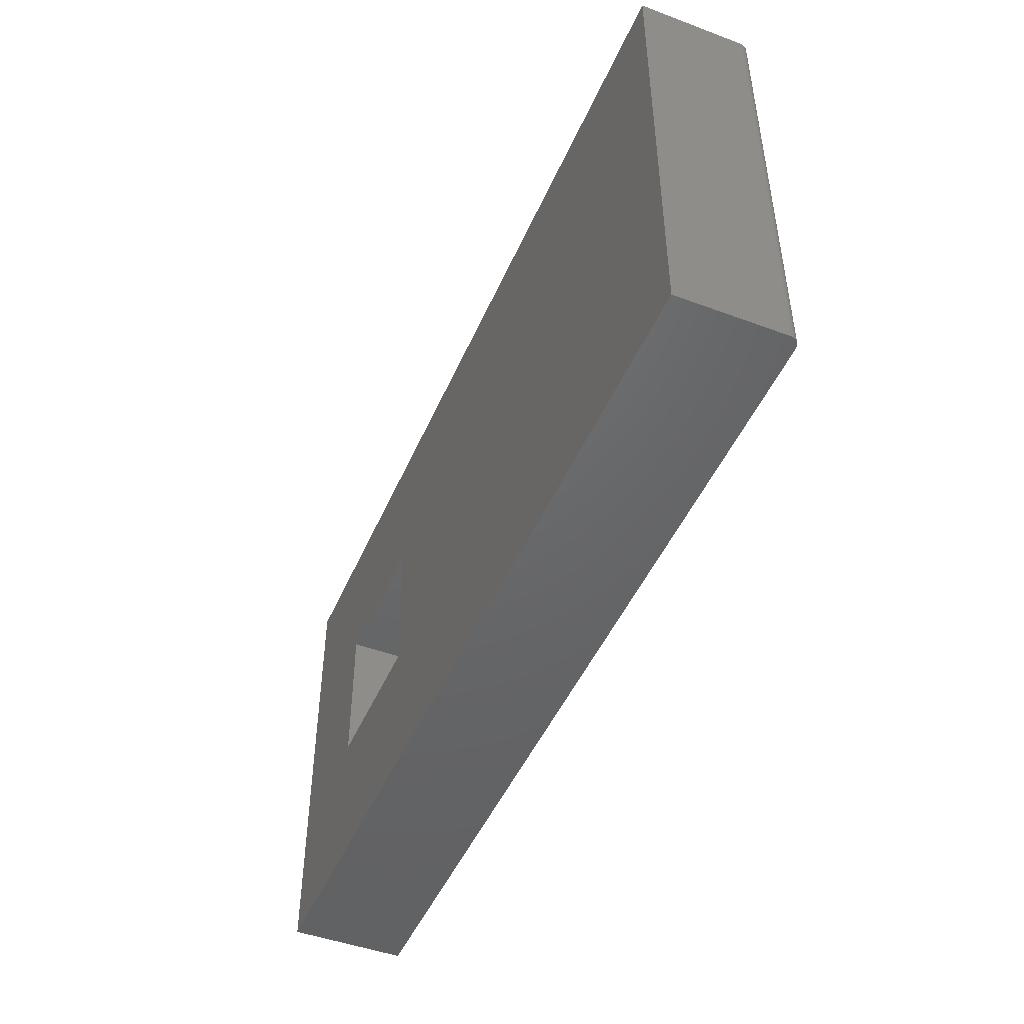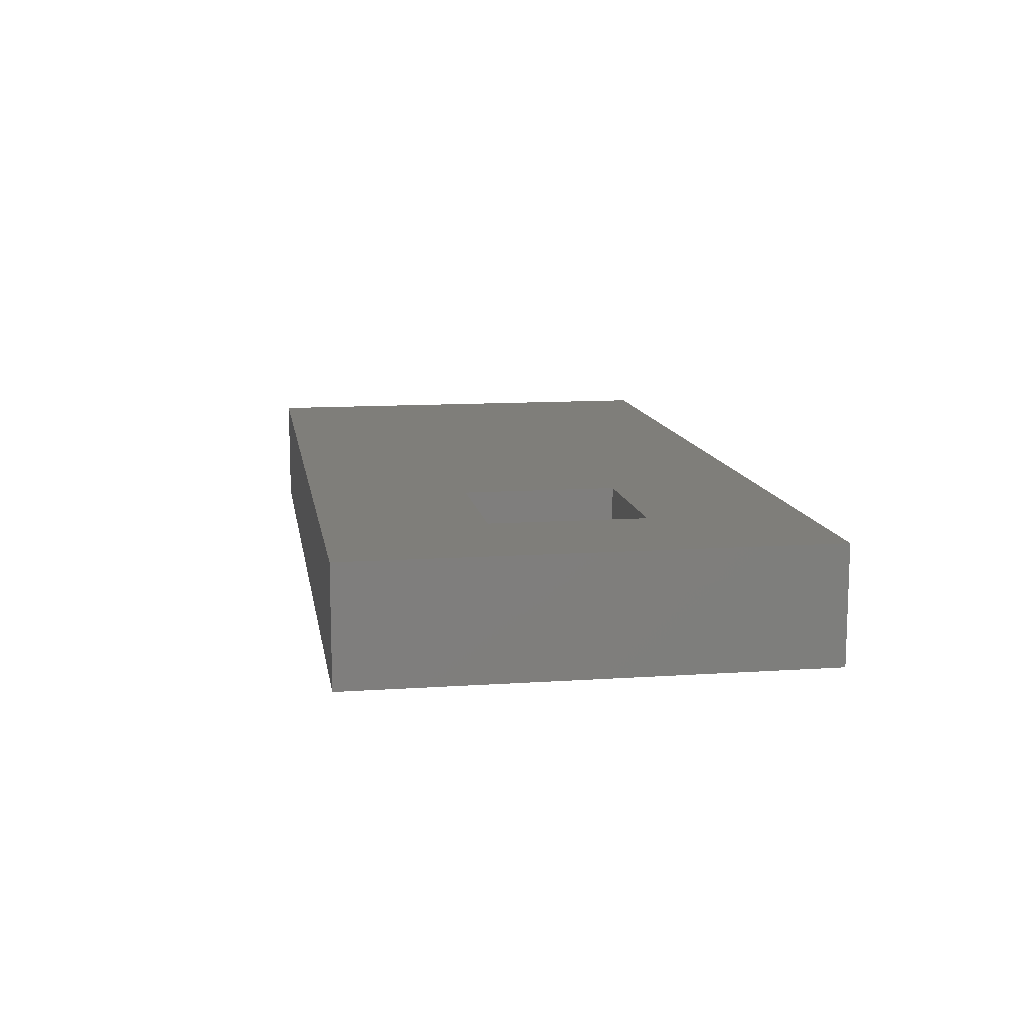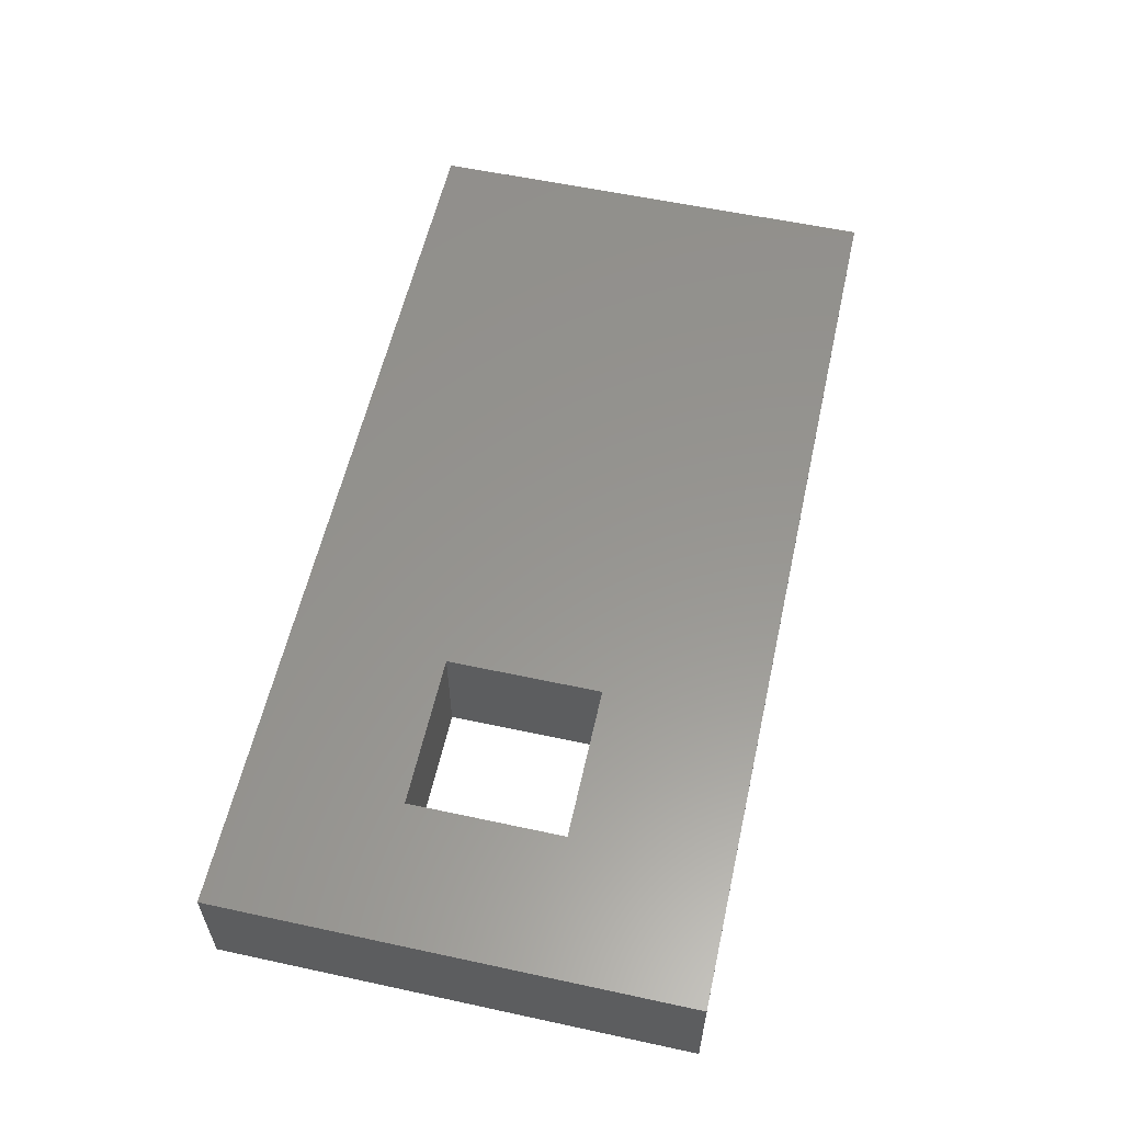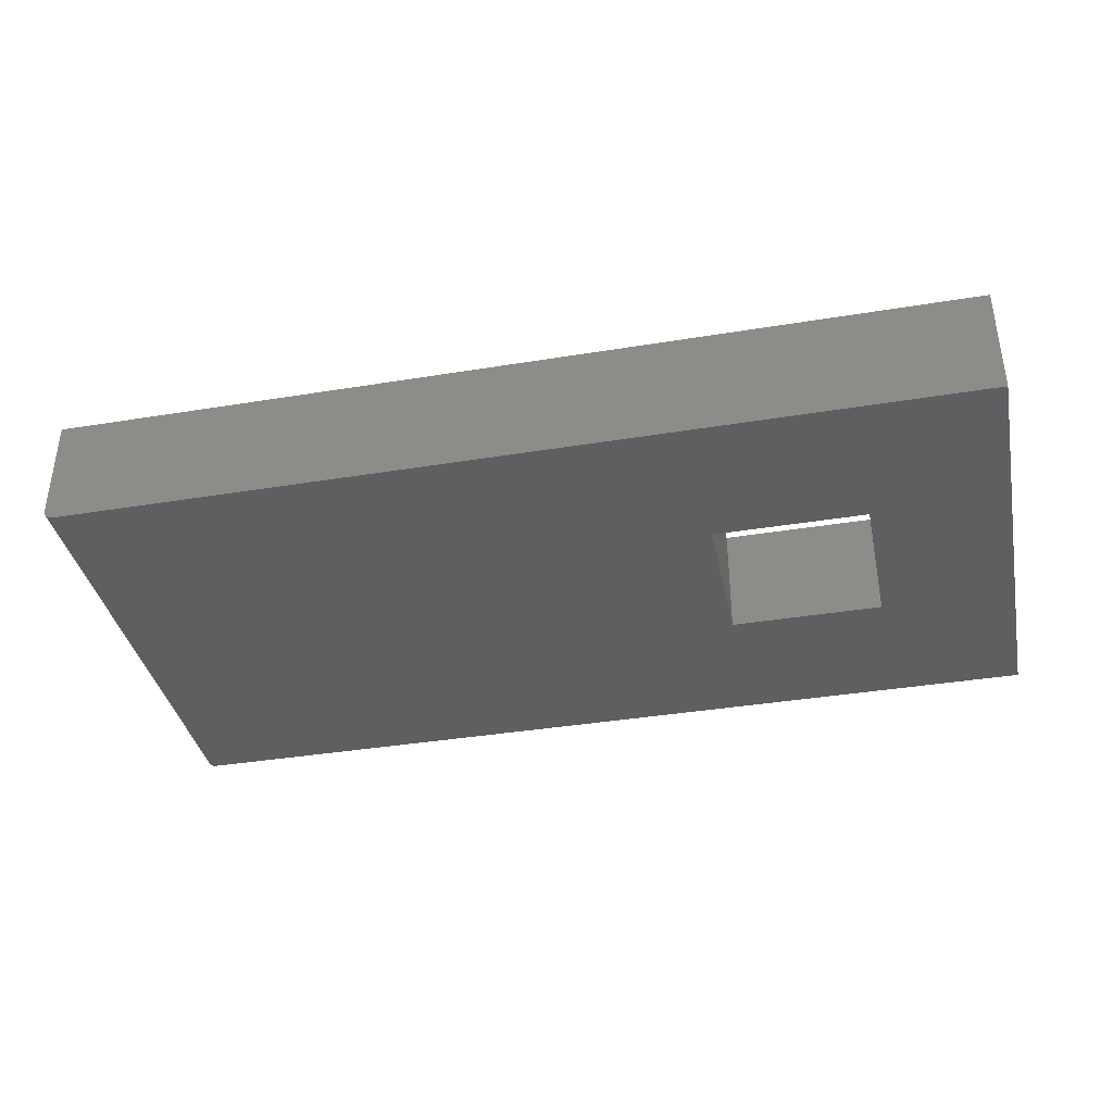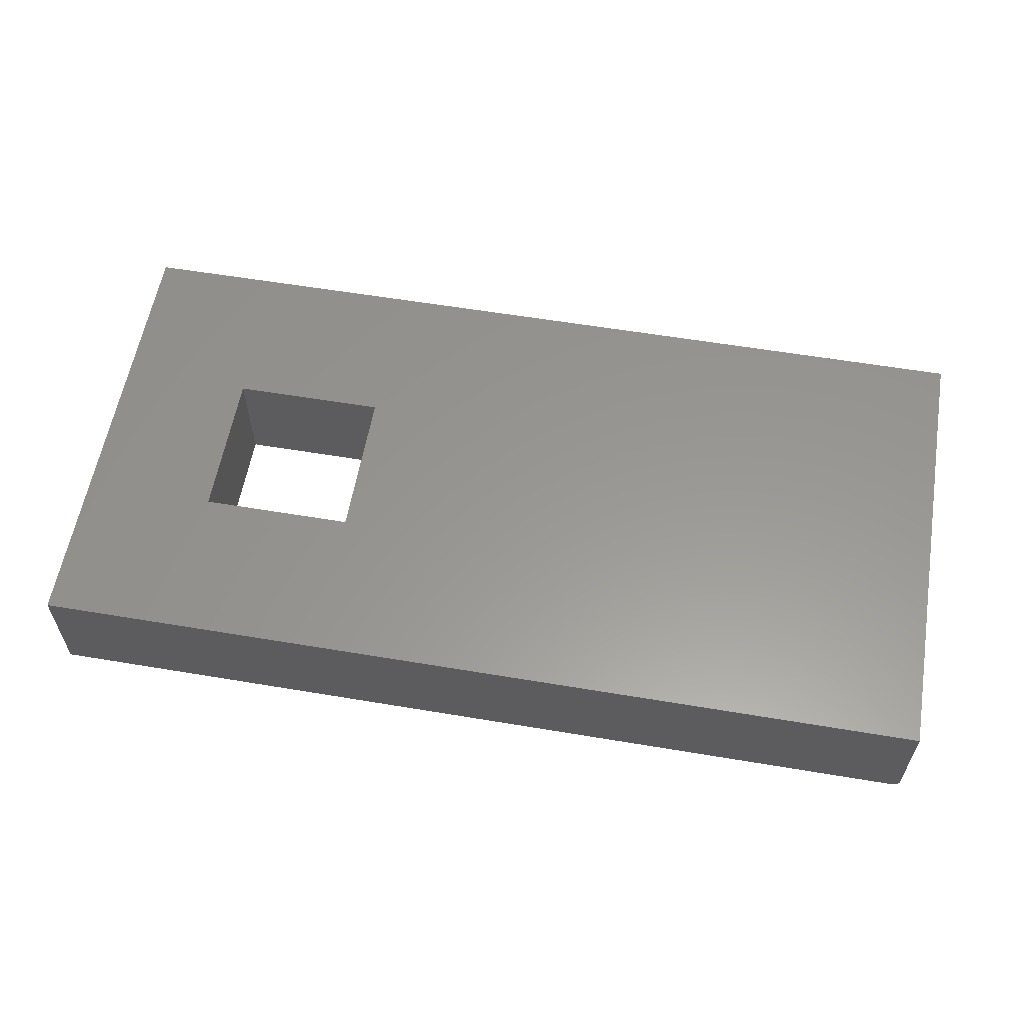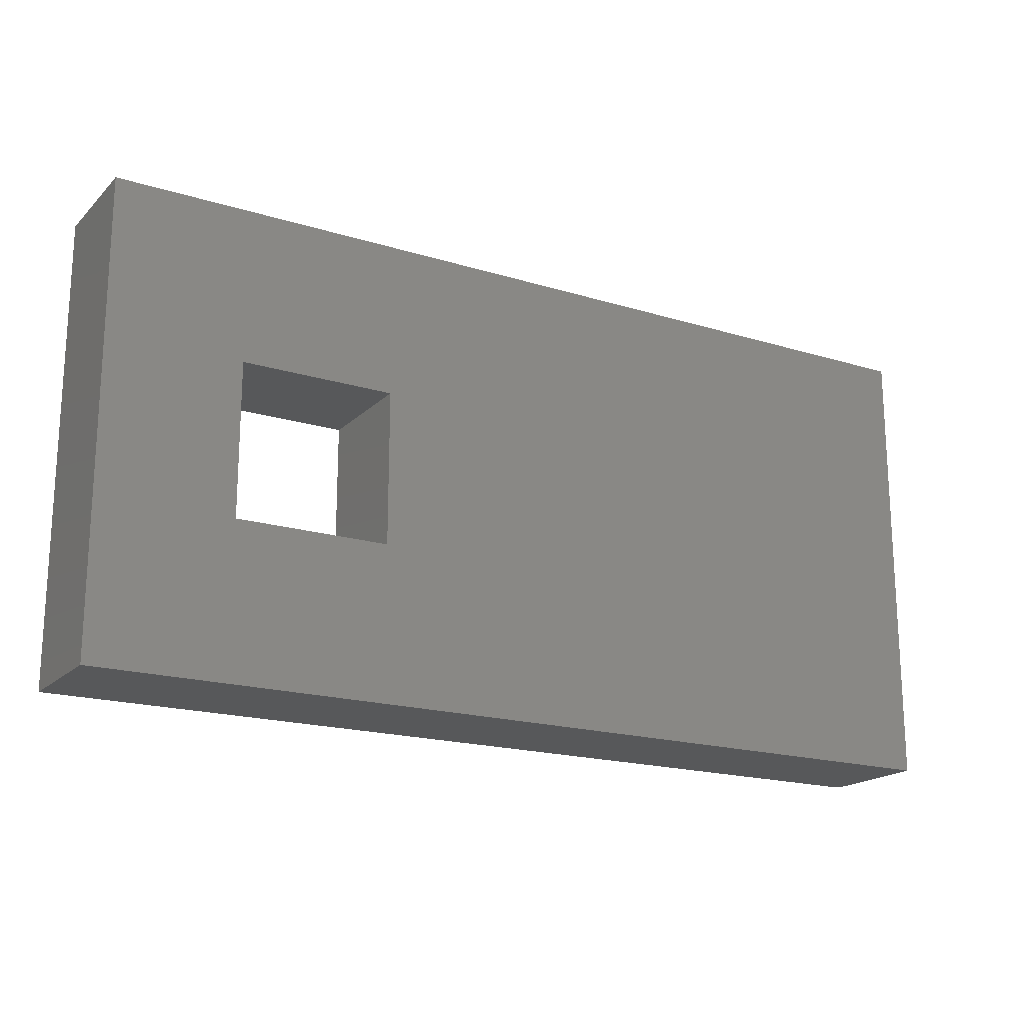
<metadata>
{"format":"stl","ext":"stl","renderer":"f3d","projection":"perspective","resolution":1024,"background":"white","views":[{"elev":-47.3,"azim":-112.8,"up":"+Z"},{"elev":11.7,"azim":80.8,"up":"+Y"},{"elev":57.8,"azim":102.6,"up":"+Y"},{"elev":-37.9,"azim":11.8,"up":"+Y"},{"elev":58.7,"azim":-170.2,"up":"+Y"},{"elev":-18.6,"azim":149.6,"up":"+Z"}]}
</metadata>
<code>
# stl→obj: 32 verts, 64 faces
v -0.7422 4.185e-17 0.6524
v 0.2812 0 0.1484
v -0.7422 0 -0.1016
v 0.5312 0 0.1484
v 0.75 1.657e-16 -0.1016
v 0.2812 0 0.3984
v 0.75 2.075e-16 0.6524
v 0.5312 0 0.3984
v 0.75 -0.1875 -0.1016
v 0.5312 -0.1875 0.1484
v -0.7266 -0.1875 -0.1016
v 0.2812 -0.1875 0.1484
v -0.7266 -0.1875 0.6524
v 0.2812 -0.1875 0.3984
v 0.75 -0.1875 0.6524
v 0.5312 -0.1875 0.3984
v -0.7422 -0.1719 0.6524
v -0.7422 -0.1719 -0.1016
v -0.7419 -0.1749 0.6524
v -0.741 -0.1779 0.6524
v -0.7396 -0.1806 0.6524
v -0.7376 -0.1829 0.6524
v -0.7352 -0.1849 0.6524
v -0.7325 -0.1863 0.6524
v -0.7296 -0.1872 0.6524
v -0.7296 -0.1872 -0.1016
v -0.7325 -0.1863 -0.1016
v -0.7419 -0.1749 -0.1016
v -0.7352 -0.1849 -0.1016
v -0.7376 -0.1829 -0.1016
v -0.7396 -0.1806 -0.1016
v -0.741 -0.1779 -0.1016
f 1 2 3
f 3 2 4
f 3 4 5
f 2 1 6
f 6 1 7
f 6 7 8
f 8 7 5
f 8 5 4
f 9 10 11
f 11 10 12
f 11 12 13
f 13 12 14
f 13 14 15
f 15 14 16
f 15 16 9
f 9 16 10
f 6 14 2
f 2 14 12
f 8 16 6
f 6 16 14
f 4 10 8
f 8 10 16
f 2 12 4
f 4 12 10
f 17 1 18
f 18 1 3
f 17 19 20
f 1 17 20
f 1 20 21
f 1 21 22
f 1 22 23
f 1 23 24
f 1 24 25
f 1 25 13
f 1 13 15
f 1 15 7
f 5 9 11
f 11 26 27
f 28 18 27
f 28 27 29
f 28 29 30
f 28 30 31
f 28 31 32
f 18 3 27
f 27 3 5
f 27 5 11
f 17 18 19
f 19 18 28
f 19 28 20
f 20 28 32
f 20 32 21
f 21 32 31
f 21 31 22
f 22 31 30
f 22 30 23
f 23 30 29
f 23 29 24
f 24 29 27
f 24 27 25
f 25 27 26
f 25 26 13
f 13 26 11
f 9 5 15
f 15 5 7

</code>
